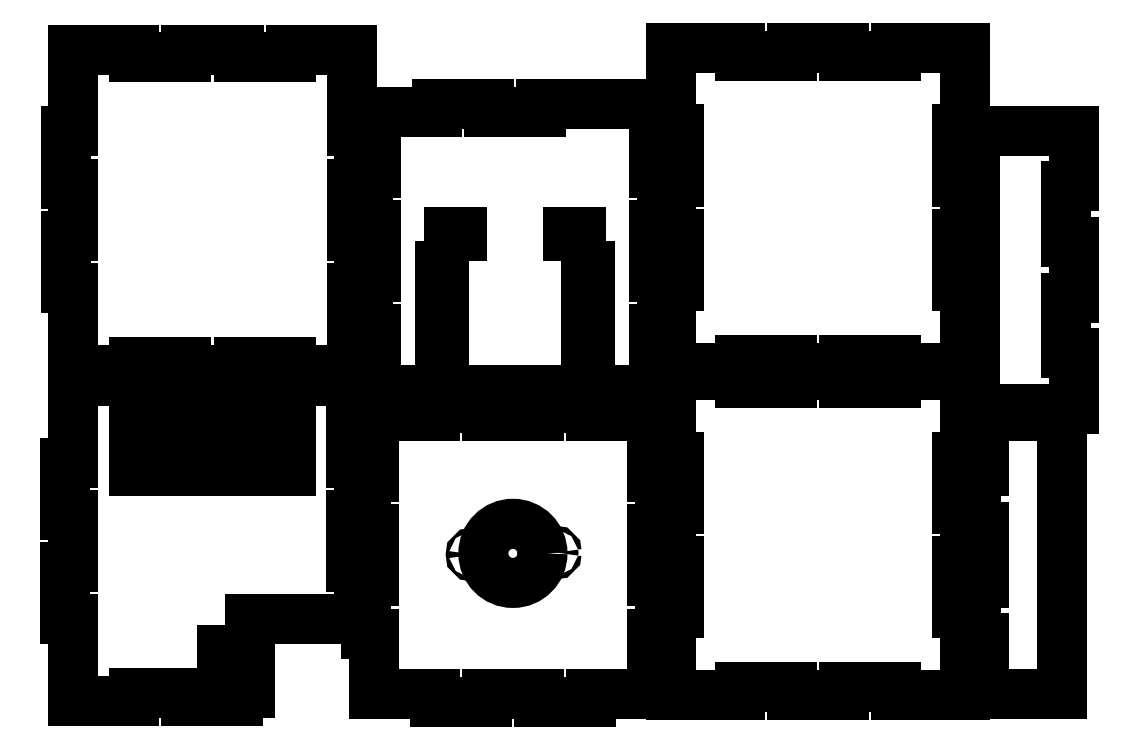
<metadata>
{"format":"dxf","ext":"dxf","renderer":"ezdxf+matplotlib","layout":"modelspace","background":"white","min_lineweight":24,"dpi":150}
</metadata>
<code>
0
SECTION
2
ENTITIES
0
CIRCLE
8
0
10
516.7
20
169.6
30
0
40
34
0
CIRCLE
8
0
10
470
20
168.2
30
0
40
1.75
0
CIRCLE
8
0
10
565.1
20
170.5
30
0
40
1.908
0
LINE
8
0
10
261
20
264
30
0
11
261
21
319
31
0
0
LINE
8
0
10
261
20
319
30
0
11
81.02
21
319
31
0
0
LINE
8
0
10
81.02
20
319
30
0
11
81.02
21
264
31
0
0
LINE
8
0
10
81.02
20
264
30
0
11
261
21
264
31
0
0
LINE
8
0
10
181.7
20
58
30
0
11
194.7
21
58
31
0
0
LINE
8
0
10
181.7
20
58
30
0
11
181.7
21
39
31
0
0
LINE
8
0
10
181.7
20
39
30
0
11
194.7
21
39
31
0
0
LINE
8
0
10
194.7
20
58
30
0
11
194.7
21
39
31
0
0
LINE
8
0
10
201
20
9
30
0
11
214.7
21
9
31
0
0
LINE
8
0
10
214.7
20
9
30
0
11
214.7
21
94
31
0
0
LINE
8
0
10
214.7
20
94
30
0
11
340
21
94
31
0
0
LINE
8
0
10
340
20
94
30
0
11
340
21
154
31
0
0
LINE
8
0
10
340
20
154
30
0
11
331
21
154
31
0
0
LINE
8
0
10
331
20
154
30
0
11
331
21
214
31
0
0
LINE
8
0
10
331
20
214
30
0
11
340
21
214
31
0
0
LINE
8
0
10
340
20
214
30
0
11
340
21
274
31
0
0
LINE
8
0
10
340
20
274
30
0
11
331
21
274
31
0
0
LINE
8
0
10
331
20
274
30
0
11
331
21
368
31
0
0
LINE
8
0
10
331
20
368
30
0
11
261
21
368
31
0
0
LINE
8
0
10
261
20
368
30
0
11
261
21
359
31
0
0
LINE
8
0
10
261
20
359
30
0
11
201
21
359
31
0
0
LINE
8
0
10
201
20
359
30
0
11
201
21
368
31
0
0
LINE
8
0
10
201
20
368
30
0
11
141
21
368
31
0
0
LINE
8
0
10
141
20
368
30
0
11
141
21
359
31
0
0
LINE
8
0
10
141
20
359
30
0
11
81.02
21
359
31
0
0
LINE
8
0
10
81.02
20
359
30
0
11
81.02
21
368
31
0
0
LINE
8
0
10
81.02
20
368
30
0
11
11.02
21
368
31
0
0
LINE
8
0
10
11.02
20
368
30
0
11
11.02
21
274
31
0
0
LINE
8
0
10
11.02
20
274
30
0
11
2.022
21
274
31
0
0
LINE
8
0
10
2.022
20
274
30
0
11
2.022
21
214
31
0
0
LINE
8
0
10
2.022
20
214
30
0
11
11.02
21
214
31
0
0
LINE
8
0
10
11.02
20
214
30
0
11
11.02
21
154
31
0
0
LINE
8
0
10
11.02
20
154
30
0
11
2.022
21
154
31
0
0
LINE
8
0
10
2.022
20
154
30
0
11
2.022
21
94
31
0
0
LINE
8
0
10
2.022
20
94
30
0
11
11.02
21
94
31
0
0
LINE
8
0
10
11.02
20
94
30
0
11
11.02
21
0
31
0
0
LINE
8
0
10
11.02
20
0
30
0
11
81.02
21
0
31
0
0
LINE
8
0
10
81.02
20
0
30
0
11
81.02
21
9
31
0
0
LINE
8
0
10
81.02
20
9
30
0
11
141
21
9
31
0
0
LINE
8
0
10
141
20
9
30
0
11
141
21
0
31
0
0
LINE
8
0
10
141
20
0
30
0
11
201
21
0
31
0
0
LINE
8
0
10
201
20
0
30
0
11
201
21
9
31
0
0
LINE
8
0
10
606.7
20
-1.603
30
0
11
606.7
21
7.397
31
0
0
LINE
8
0
10
606.7
20
7.397
30
0
11
676.7
21
7.397
31
0
0
LINE
8
0
10
676.7
20
7.397
30
0
11
676.7
21
77.4
31
0
0
LINE
8
0
10
676.7
20
77.4
30
0
11
685.7
21
77.4
31
0
0
LINE
8
0
10
685.7
20
77.4
30
0
11
685.7
21
137.4
31
0
0
LINE
8
0
10
685.7
20
137.4
30
0
11
676.7
21
137.4
31
0
0
LINE
8
0
10
676.7
20
137.4
30
0
11
676.7
21
197.4
31
0
0
LINE
8
0
10
676.7
20
197.4
30
0
11
685.7
21
197.4
31
0
0
LINE
8
0
10
685.7
20
197.4
30
0
11
685.7
21
257.4
31
0
0
LINE
8
0
10
685.7
20
257.4
30
0
11
676.7
21
257.4
31
0
0
LINE
8
0
10
676.7
20
257.4
30
0
11
676.7
21
327.4
31
0
0
LINE
8
0
10
676.7
20
327.4
30
0
11
606.7
21
327.4
31
0
0
LINE
8
0
10
606.7
20
327.4
30
0
11
606.7
21
336.4
31
0
0
LINE
8
0
10
606.7
20
336.4
30
0
11
546.7
21
336.4
31
0
0
LINE
8
0
10
546.7
20
336.4
30
0
11
546.7
21
327.4
31
0
0
LINE
8
0
10
546.7
20
327.4
30
0
11
486.7
21
327.4
31
0
0
LINE
8
0
10
486.7
20
327.4
30
0
11
486.7
21
336.4
31
0
0
LINE
8
0
10
486.7
20
336.4
30
0
11
426.7
21
336.4
31
0
0
LINE
8
0
10
426.7
20
336.4
30
0
11
426.7
21
327.4
31
0
0
LINE
8
0
10
426.7
20
327.4
30
0
11
356.7
21
327.4
31
0
0
LINE
8
0
10
356.7
20
327.4
30
0
11
356.7
21
257.4
31
0
0
LINE
8
0
10
356.7
20
257.4
30
0
11
347.7
21
257.4
31
0
0
LINE
8
0
10
347.7
20
257.4
30
0
11
347.7
21
197.4
31
0
0
LINE
8
0
10
347.7
20
197.4
30
0
11
356.7
21
197.4
31
0
0
LINE
8
0
10
356.7
20
197.4
30
0
11
356.7
21
137.4
31
0
0
LINE
8
0
10
356.7
20
137.4
30
0
11
347.7
21
137.4
31
0
0
LINE
8
0
10
347.7
20
137.4
30
0
11
347.7
21
77.4
31
0
0
LINE
8
0
10
347.7
20
77.4
30
0
11
356.7
21
77.4
31
0
0
LINE
8
0
10
356.7
20
77.4
30
0
11
356.7
21
7.397
31
0
0
LINE
8
0
10
356.7
20
7.397
30
0
11
426.7
21
7.397
31
0
0
LINE
8
0
10
426.7
20
7.397
30
0
11
426.7
21
-1.603
31
0
0
LINE
8
0
10
426.7
20
-1.603
30
0
11
486.7
21
-1.603
31
0
0
LINE
8
0
10
486.7
20
-1.603
30
0
11
486.7
21
7.397
31
0
0
LINE
8
0
10
486.7
20
7.397
30
0
11
546.7
21
7.397
31
0
0
LINE
8
0
10
546.7
20
7.397
30
0
11
546.7
21
-1.603
31
0
0
LINE
8
0
10
546.7
20
-1.603
30
0
11
606.7
21
-1.603
31
0
0
LINE
8
0
10
201.1
20
390
30
0
11
261.1
21
390
31
0
0
LINE
8
0
10
261.1
20
390
30
0
11
261.1
21
381
31
0
0
LINE
8
0
10
261.1
20
381
30
0
11
331.1
21
381
31
0
0
LINE
8
0
10
331.1
20
381
30
0
11
331.1
21
475
31
0
0
LINE
8
0
10
331.1
20
475
30
0
11
340.1
21
475
31
0
0
LINE
8
0
10
340.1
20
475
30
0
11
340.1
21
535
31
0
0
LINE
8
0
10
340.1
20
535
30
0
11
331.1
21
535
31
0
0
LINE
8
0
10
331.1
20
535
30
0
11
331.1
21
595
31
0
0
LINE
8
0
10
331.1
20
595
30
0
11
340.1
21
595
31
0
0
LINE
8
0
10
340.1
20
595
30
0
11
340.1
21
655
31
0
0
LINE
8
0
10
340.1
20
655
30
0
11
331.1
21
655
31
0
0
LINE
8
0
10
331.1
20
655
30
0
11
331.1
21
749
31
0
0
LINE
8
0
10
331.1
20
749
30
0
11
261.1
21
749
31
0
0
LINE
8
0
10
261.1
20
749
30
0
11
261.1
21
740
31
0
0
LINE
8
0
10
261.1
20
740
30
0
11
201.1
21
740
31
0
0
LINE
8
0
10
201.1
20
740
30
0
11
201.1
21
749
31
0
0
LINE
8
0
10
201.1
20
749
30
0
11
141.1
21
749
31
0
0
LINE
8
0
10
141.1
20
749
30
0
11
141.1
21
740
31
0
0
LINE
8
0
10
141.1
20
740
30
0
11
81.12
21
740
31
0
0
LINE
8
0
10
81.12
20
740
30
0
11
81.12
21
749
31
0
0
LINE
8
0
10
81.12
20
749
30
0
11
11.12
21
749
31
0
0
LINE
8
0
10
11.12
20
749
30
0
11
11.12
21
655
31
0
0
LINE
8
0
10
11.12
20
655
30
0
11
2.121
21
655
31
0
0
LINE
8
0
10
2.121
20
655
30
0
11
2.121
21
595
31
0
0
LINE
8
0
10
2.121
20
595
30
0
11
11.12
21
595
31
0
0
LINE
8
0
10
11.12
20
595
30
0
11
11.12
21
535
31
0
0
LINE
8
0
10
11.12
20
535
30
0
11
2.121
21
535
31
0
0
LINE
8
0
10
2.121
20
535
30
0
11
2.121
21
475
31
0
0
LINE
8
0
10
2.121
20
475
30
0
11
11.12
21
475
31
0
0
LINE
8
0
10
11.12
20
475
30
0
11
11.12
21
381
31
0
0
LINE
8
0
10
11.12
20
381
30
0
11
81.12
21
381
31
0
0
LINE
8
0
10
81.12
20
381
30
0
11
81.12
21
390
31
0
0
LINE
8
0
10
81.12
20
390
30
0
11
141.1
21
390
31
0
0
LINE
8
0
10
141.1
20
390
30
0
11
141.1
21
381
31
0
0
LINE
8
0
10
141.1
20
381
30
0
11
201.1
21
381
31
0
0
LINE
8
0
10
201.1
20
381
30
0
11
201.1
21
390
31
0
0
LINE
8
0
10
442.6
20
539.6
30
0
11
442.6
21
534.6
31
0
0
LINE
8
0
10
457.6
20
539.6
30
0
11
442.6
21
539.6
31
0
0
LINE
8
0
10
457.6
20
534.6
30
0
11
457.6
21
539.6
31
0
0
LINE
8
0
10
442.6
20
534.6
30
0
11
457.6
21
534.6
31
0
0
LINE
8
0
10
437.4
20
500.6
30
0
11
432.4
21
500.6
31
0
0
LINE
8
0
10
437.4
20
470.6
30
0
11
437.4
21
500.6
31
0
0
LINE
8
0
10
432.4
20
470.6
30
0
11
437.4
21
470.6
31
0
0
LINE
8
0
10
432.4
20
500.6
30
0
11
432.4
21
470.6
31
0
0
LINE
8
0
10
605.2
20
500.6
30
0
11
600.2
21
500.6
31
0
0
LINE
8
0
10
605.2
20
470.6
30
0
11
605.2
21
500.6
31
0
0
LINE
8
0
10
600.2
20
470.6
30
0
11
605.2
21
470.6
31
0
0
LINE
8
0
10
600.2
20
500.6
30
0
11
600.2
21
470.6
31
0
0
LINE
8
0
10
580
20
534.6
30
0
11
595
21
534.6
31
0
0
LINE
8
0
10
580
20
539.6
30
0
11
580
21
534.6
31
0
0
LINE
8
0
10
595
20
539.6
30
0
11
580
21
539.6
31
0
0
LINE
8
0
10
595
20
534.6
30
0
11
595
21
539.6
31
0
0
LINE
8
0
10
432.4
20
390.6
30
0
11
437.4
21
390.6
31
0
0
LINE
8
0
10
437.4
20
420.6
30
0
11
432.4
21
420.6
31
0
0
LINE
8
0
10
437.4
20
390.6
30
0
11
437.4
21
420.6
31
0
0
LINE
8
0
10
432.4
20
420.6
30
0
11
432.4
21
390.6
31
0
0
LINE
8
0
10
600.2
20
420.6
30
0
11
600.2
21
390.6
31
0
0
LINE
8
0
10
605.2
20
420.6
30
0
11
600.2
21
420.6
31
0
0
LINE
8
0
10
605.2
20
390.6
30
0
11
605.2
21
420.6
31
0
0
LINE
8
0
10
600.2
20
390.6
30
0
11
605.2
21
390.6
31
0
0
LINE
8
0
10
600.2
20
420.6
30
0
11
600.2
21
390.6
31
0
0
LINE
8
0
10
678.8
20
607.6
30
0
11
678.8
21
686.6
31
0
0
LINE
8
0
10
678.8
20
686.6
30
0
11
548.8
21
686.6
31
0
0
LINE
8
0
10
548.8
20
686.6
30
0
11
548.8
21
677.6
31
0
0
LINE
8
0
10
548.8
20
677.6
30
0
11
488.8
21
677.6
31
0
0
LINE
8
0
10
488.8
20
677.6
30
0
11
488.8
21
686.6
31
0
0
LINE
8
0
10
488.8
20
686.6
30
0
11
428.8
21
686.6
31
0
0
LINE
8
0
10
428.8
20
686.6
30
0
11
428.8
21
677.6
31
0
0
LINE
8
0
10
428.8
20
677.6
30
0
11
358.8
21
677.6
31
0
0
LINE
8
0
10
358.8
20
677.6
30
0
11
358.8
21
607.6
31
0
0
LINE
8
0
10
358.8
20
607.6
30
0
11
349.8
21
607.6
31
0
0
LINE
8
0
10
349.8
20
607.6
30
0
11
349.8
21
547.6
31
0
0
LINE
8
0
10
349.8
20
547.6
30
0
11
358.8
21
547.6
31
0
0
LINE
8
0
10
358.8
20
547.6
30
0
11
358.8
21
487.6
31
0
0
LINE
8
0
10
358.8
20
487.6
30
0
11
349.8
21
487.6
31
0
0
LINE
8
0
10
349.8
20
487.6
30
0
11
349.8
21
427.6
31
0
0
LINE
8
0
10
349.8
20
427.6
30
0
11
358.8
21
427.6
31
0
0
LINE
8
0
10
358.8
20
427.6
30
0
11
358.8
21
357.6
31
0
0
LINE
8
0
10
358.8
20
357.6
30
0
11
428.8
21
357.6
31
0
0
LINE
8
0
10
428.8
20
357.6
30
0
11
428.8
21
348.6
31
0
0
LINE
8
0
10
428.8
20
348.6
30
0
11
488.8
21
348.6
31
0
0
LINE
8
0
10
488.8
20
348.6
30
0
11
488.8
21
357.6
31
0
0
LINE
8
0
10
488.8
20
357.6
30
0
11
548.8
21
357.6
31
0
0
LINE
8
0
10
548.8
20
357.6
30
0
11
548.8
21
348.6
31
0
0
LINE
8
0
10
548.8
20
348.6
30
0
11
608.8
21
348.6
31
0
0
LINE
8
0
10
608.8
20
348.6
30
0
11
608.8
21
357.6
31
0
0
LINE
8
0
10
608.8
20
357.6
30
0
11
678.8
21
357.6
31
0
0
LINE
8
0
10
678.8
20
357.6
30
0
11
678.8
21
427.6
31
0
0
LINE
8
0
10
678.8
20
427.6
30
0
11
687.8
21
427.6
31
0
0
LINE
8
0
10
687.8
20
427.6
30
0
11
687.8
21
487.6
31
0
0
LINE
8
0
10
687.8
20
487.6
30
0
11
678.8
21
487.6
31
0
0
LINE
8
0
10
678.8
20
487.6
30
0
11
678.8
21
547.6
31
0
0
LINE
8
0
10
678.8
20
547.6
30
0
11
687.8
21
547.6
31
0
0
LINE
8
0
10
687.8
20
547.6
30
0
11
687.8
21
607.6
31
0
0
LINE
8
0
10
687.8
20
607.6
30
0
11
678.8
21
607.6
31
0
0
LINE
8
0
10
1028
20
281
30
0
11
1037
21
281
31
0
0
LINE
8
0
10
1037
20
281
30
0
11
1037
21
375
31
0
0
LINE
8
0
10
1037
20
375
30
0
11
957.8
21
375
31
0
0
LINE
8
0
10
957.8
20
375
30
0
11
957.8
21
366
31
0
0
LINE
8
0
10
957.8
20
366
30
0
11
897.8
21
366
31
0
0
LINE
8
0
10
897.8
20
366
30
0
11
897.8
21
375
31
0
0
LINE
8
0
10
897.8
20
375
30
0
11
837.8
21
375
31
0
0
LINE
8
0
10
837.8
20
375
30
0
11
837.8
21
366
31
0
0
LINE
8
0
10
837.8
20
366
30
0
11
777.8
21
366
31
0
0
LINE
8
0
10
777.8
20
366
30
0
11
777.8
21
375
31
0
0
LINE
8
0
10
777.8
20
375
30
0
11
698.8
21
375
31
0
0
LINE
8
0
10
698.8
20
375
30
0
11
698.8
21
281
31
0
0
LINE
8
0
10
698.8
20
281
30
0
11
707.8
21
281
31
0
0
LINE
8
0
10
707.8
20
281
30
0
11
707.8
21
221
31
0
0
LINE
8
0
10
707.8
20
221
30
0
11
698.8
21
221
31
0
0
LINE
8
0
10
698.8
20
221
30
0
11
698.8
21
161
31
0
0
LINE
8
0
10
698.8
20
161
30
0
11
707.8
21
161
31
0
0
LINE
8
0
10
707.8
20
161
30
0
11
707.8
21
101
31
0
0
LINE
8
0
10
707.8
20
101
30
0
11
698.8
21
101
31
0
0
LINE
8
0
10
698.8
20
101
30
0
11
698.8
21
7.027
31
0
0
LINE
8
0
10
698.8
20
7.027
30
0
11
777.8
21
7.027
31
0
0
LINE
8
0
10
777.8
20
7.027
30
0
11
777.8
21
16.03
31
0
0
LINE
8
0
10
777.8
20
16.03
30
0
11
837.8
21
16.03
31
0
0
LINE
8
0
10
837.8
20
16.03
30
0
11
837.8
21
7.027
31
0
0
LINE
8
0
10
837.8
20
7.027
30
0
11
897.8
21
7.027
31
0
0
LINE
8
0
10
897.8
20
7.027
30
0
11
897.8
21
16.03
31
0
0
LINE
8
0
10
897.8
20
16.03
30
0
11
957.8
21
16.03
31
0
0
LINE
8
0
10
957.8
20
16.03
30
0
11
957.8
21
7.027
31
0
0
LINE
8
0
10
957.8
20
7.027
30
0
11
1037
21
7.027
31
0
0
LINE
8
0
10
1037
20
7.027
30
0
11
1037
21
101
31
0
0
LINE
8
0
10
1037
20
101
30
0
11
1028
21
101
31
0
0
LINE
8
0
10
1028
20
101
30
0
11
1028
21
161
31
0
0
LINE
8
0
10
1028
20
161
30
0
11
1037
21
161
31
0
0
LINE
8
0
10
1037
20
161
30
0
11
1037
21
221
31
0
0
LINE
8
0
10
1037
20
221
30
0
11
1028
21
221
31
0
0
LINE
8
0
10
1028
20
221
30
0
11
1028
21
281
31
0
0
LINE
8
0
10
1028
20
657.2
30
0
11
1037
21
657.2
31
0
0
LINE
8
0
10
1037
20
657.2
30
0
11
1037
21
751.2
31
0
0
LINE
8
0
10
1037
20
751.2
30
0
11
957.8
21
751.2
31
0
0
LINE
8
0
10
957.8
20
751.2
30
0
11
957.8
21
742.2
31
0
0
LINE
8
0
10
957.8
20
742.2
30
0
11
897.8
21
742.2
31
0
0
LINE
8
0
10
897.8
20
742.2
30
0
11
897.8
21
751.2
31
0
0
LINE
8
0
10
897.8
20
751.2
30
0
11
837.8
21
751.2
31
0
0
LINE
8
0
10
837.8
20
751.2
30
0
11
837.8
21
742.2
31
0
0
LINE
8
0
10
837.8
20
742.2
30
0
11
777.8
21
742.2
31
0
0
LINE
8
0
10
777.8
20
742.2
30
0
11
777.8
21
751.2
31
0
0
LINE
8
0
10
777.8
20
751.2
30
0
11
698.8
21
751.2
31
0
0
LINE
8
0
10
698.8
20
751.2
30
0
11
698.8
21
657.2
31
0
0
LINE
8
0
10
698.8
20
657.2
30
0
11
707.8
21
657.2
31
0
0
LINE
8
0
10
707.8
20
657.2
30
0
11
707.8
21
597.2
31
0
0
LINE
8
0
10
707.8
20
597.2
30
0
11
698.8
21
597.2
31
0
0
LINE
8
0
10
698.8
20
597.2
30
0
11
698.8
21
537.2
31
0
0
LINE
8
0
10
698.8
20
537.2
30
0
11
707.8
21
537.2
31
0
0
LINE
8
0
10
707.8
20
537.2
30
0
11
707.8
21
477.2
31
0
0
LINE
8
0
10
707.8
20
477.2
30
0
11
698.8
21
477.2
31
0
0
LINE
8
0
10
698.8
20
477.2
30
0
11
698.8
21
383.2
31
0
0
LINE
8
0
10
698.8
20
383.2
30
0
11
777.8
21
383.2
31
0
0
LINE
8
0
10
777.8
20
383.2
30
0
11
777.8
21
392.2
31
0
0
LINE
8
0
10
777.8
20
392.2
30
0
11
837.8
21
392.2
31
0
0
LINE
8
0
10
837.8
20
392.2
30
0
11
837.8
21
383.2
31
0
0
LINE
8
0
10
837.8
20
383.2
30
0
11
897.8
21
383.2
31
0
0
LINE
8
0
10
897.8
20
383.2
30
0
11
897.8
21
392.2
31
0
0
LINE
8
0
10
897.8
20
392.2
30
0
11
957.8
21
392.2
31
0
0
LINE
8
0
10
957.8
20
392.2
30
0
11
957.8
21
383.2
31
0
0
LINE
8
0
10
957.8
20
383.2
30
0
11
1037
21
383.2
31
0
0
LINE
8
0
10
1037
20
383.2
30
0
11
1037
21
477.2
31
0
0
LINE
8
0
10
1037
20
477.2
30
0
11
1028
21
477.2
31
0
0
LINE
8
0
10
1028
20
477.2
30
0
11
1028
21
537.2
31
0
0
LINE
8
0
10
1028
20
537.2
30
0
11
1037
21
537.2
31
0
0
LINE
8
0
10
1037
20
537.2
30
0
11
1037
21
597.2
31
0
0
LINE
8
0
10
1037
20
597.2
30
0
11
1028
21
597.2
31
0
0
LINE
8
0
10
1028
20
597.2
30
0
11
1028
21
657.2
31
0
0
LINE
8
0
10
1058
20
72.11
30
0
11
1058
21
8.115
31
0
0
LINE
8
0
10
1058
20
8.115
30
0
11
1148
21
8.115
31
0
0
LINE
8
0
10
1148
20
8.115
30
0
11
1148
21
328.1
31
0
0
LINE
8
0
10
1148
20
328.1
30
0
11
1058
21
328.1
31
0
0
LINE
8
0
10
1058
20
328.1
30
0
11
1058
21
264.1
31
0
0
LINE
8
0
10
1058
20
264.1
30
0
11
1049
21
264.1
31
0
0
LINE
8
0
10
1049
20
264.1
30
0
11
1049
21
200.1
31
0
0
LINE
8
0
10
1049
20
200.1
30
0
11
1058
21
200.1
31
0
0
LINE
8
0
10
1058
20
200.1
30
0
11
1058
21
136.1
31
0
0
LINE
8
0
10
1058
20
136.1
30
0
11
1049
21
136.1
31
0
0
LINE
8
0
10
1049
20
136.1
30
0
11
1049
21
72.11
31
0
0
LINE
8
0
10
1049
20
72.11
30
0
11
1058
21
72.11
31
0
0
LINE
8
0
10
1048
20
335.7
30
0
11
1162
21
335.7
31
0
0
LINE
8
0
10
1162
20
335.7
30
0
11
1162
21
399.7
31
0
0
LINE
8
0
10
1162
20
399.7
30
0
11
1153
21
399.7
31
0
0
LINE
8
0
10
1153
20
399.7
30
0
11
1153
21
463.7
31
0
0
LINE
8
0
10
1153
20
463.7
30
0
11
1162
21
463.7
31
0
0
LINE
8
0
10
1162
20
463.7
30
0
11
1162
21
527.7
31
0
0
LINE
8
0
10
1162
20
527.7
30
0
11
1153
21
527.7
31
0
0
LINE
8
0
10
1153
20
527.7
30
0
11
1153
21
591.7
31
0
0
LINE
8
0
10
1153
20
591.7
30
0
11
1162
21
591.7
31
0
0
LINE
8
0
10
1162
20
591.7
30
0
11
1162
21
655.7
31
0
0
LINE
8
0
10
1162
20
655.7
30
0
11
1048
21
655.7
31
0
0
LINE
8
0
10
1048
20
655.7
30
0
11
1048
21
335.7
31
0
0
ENDSEC
0
EOF

</code>
